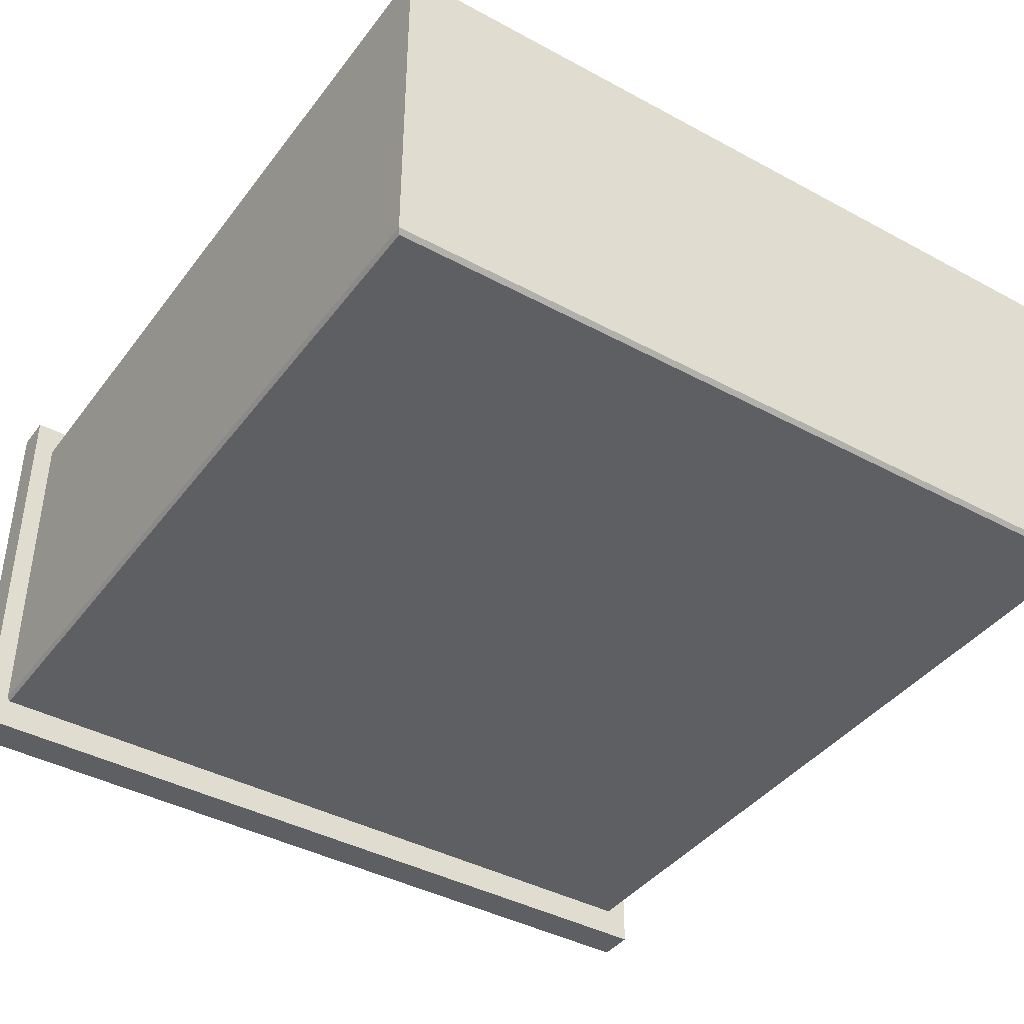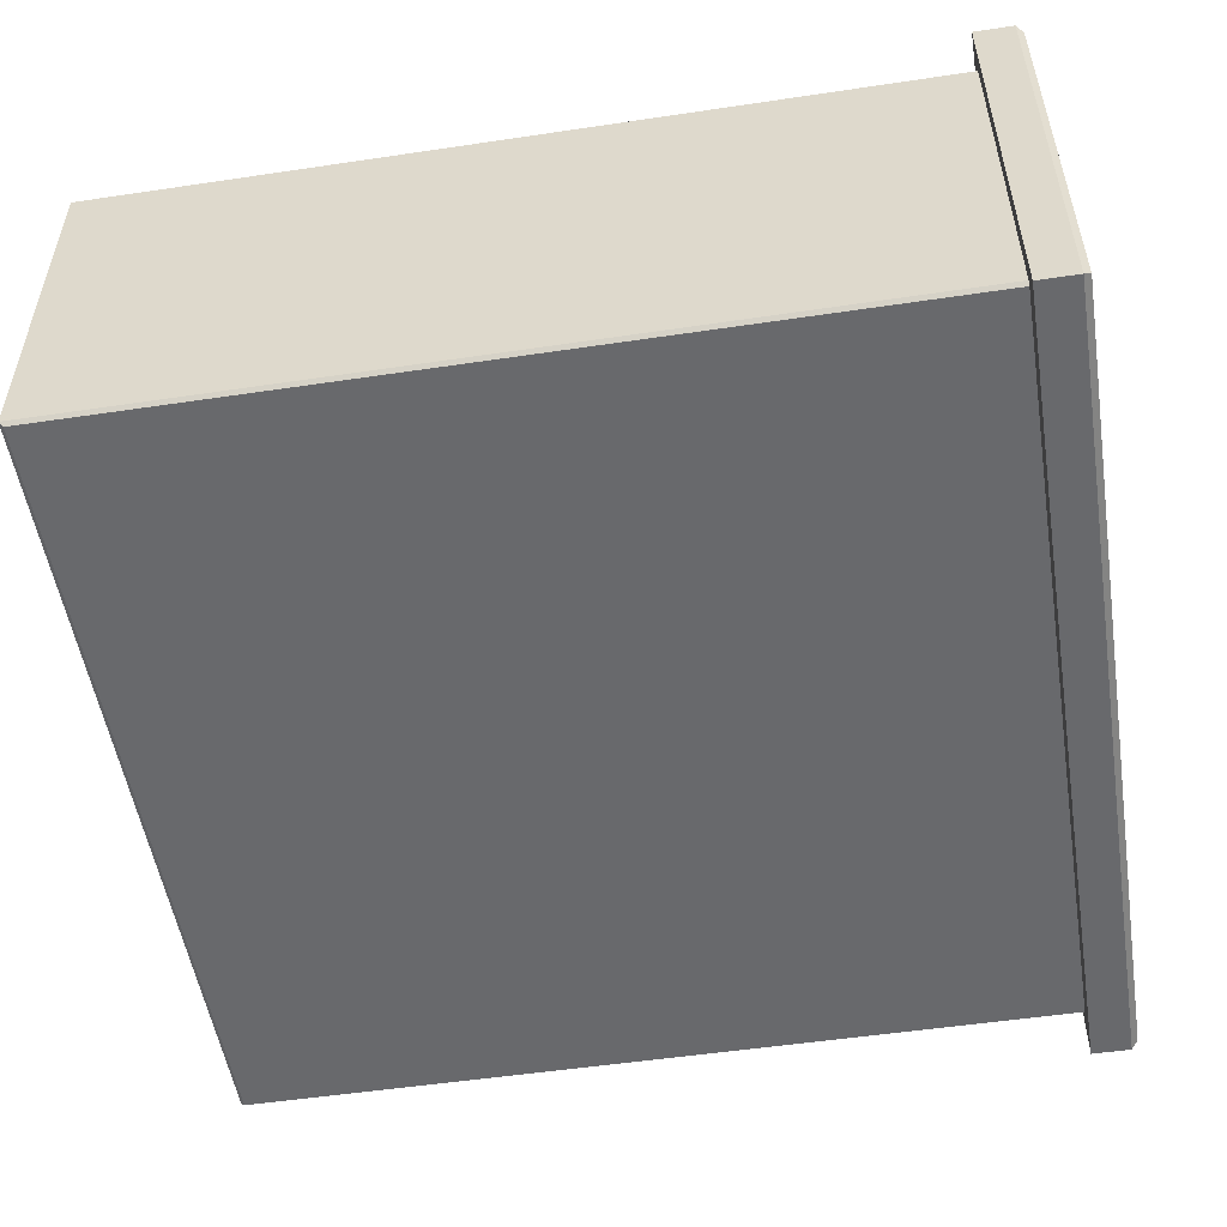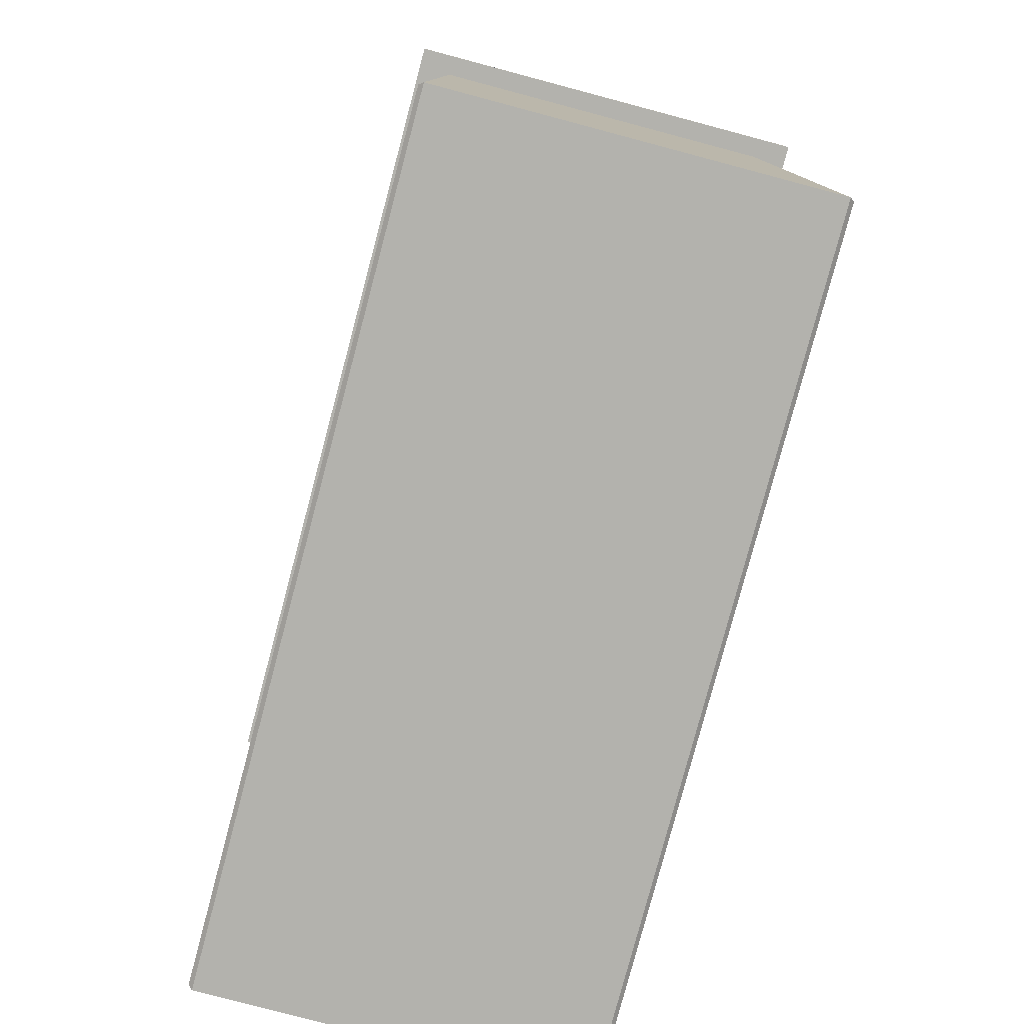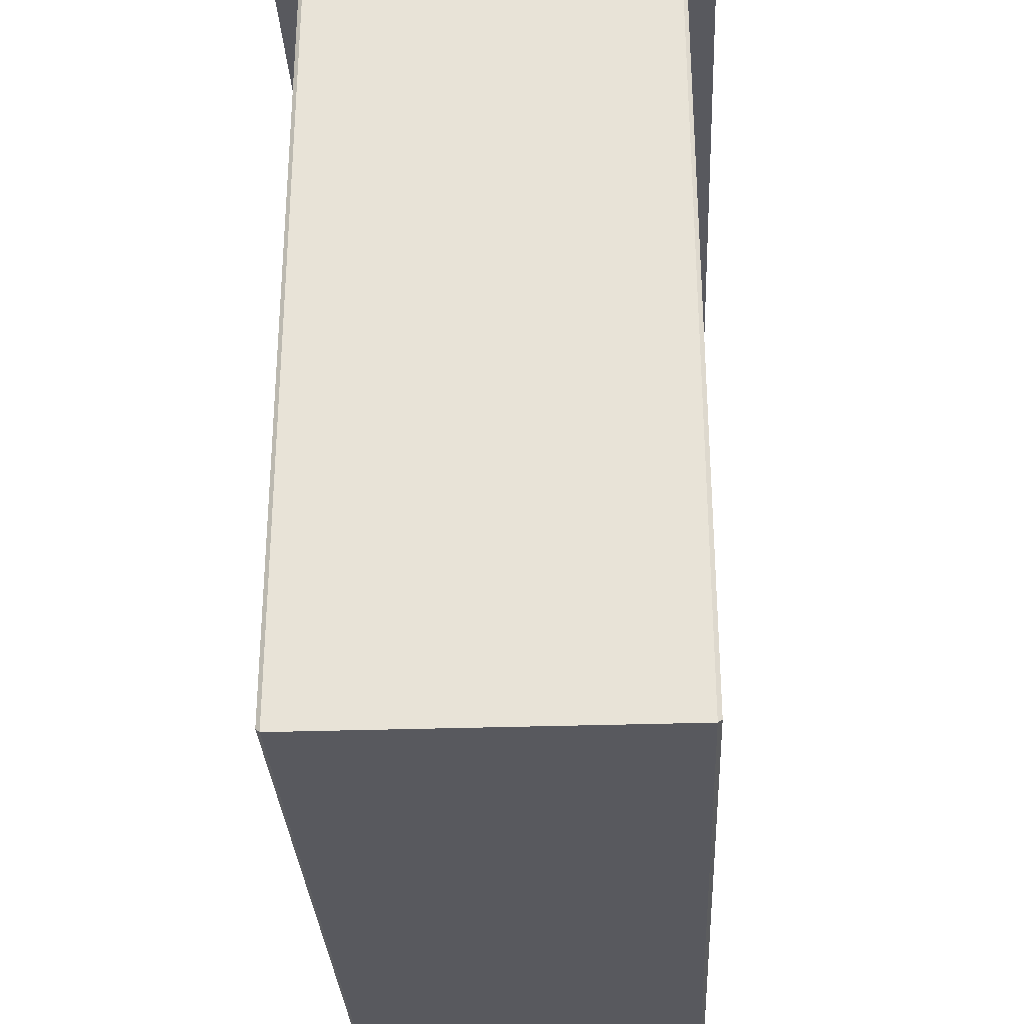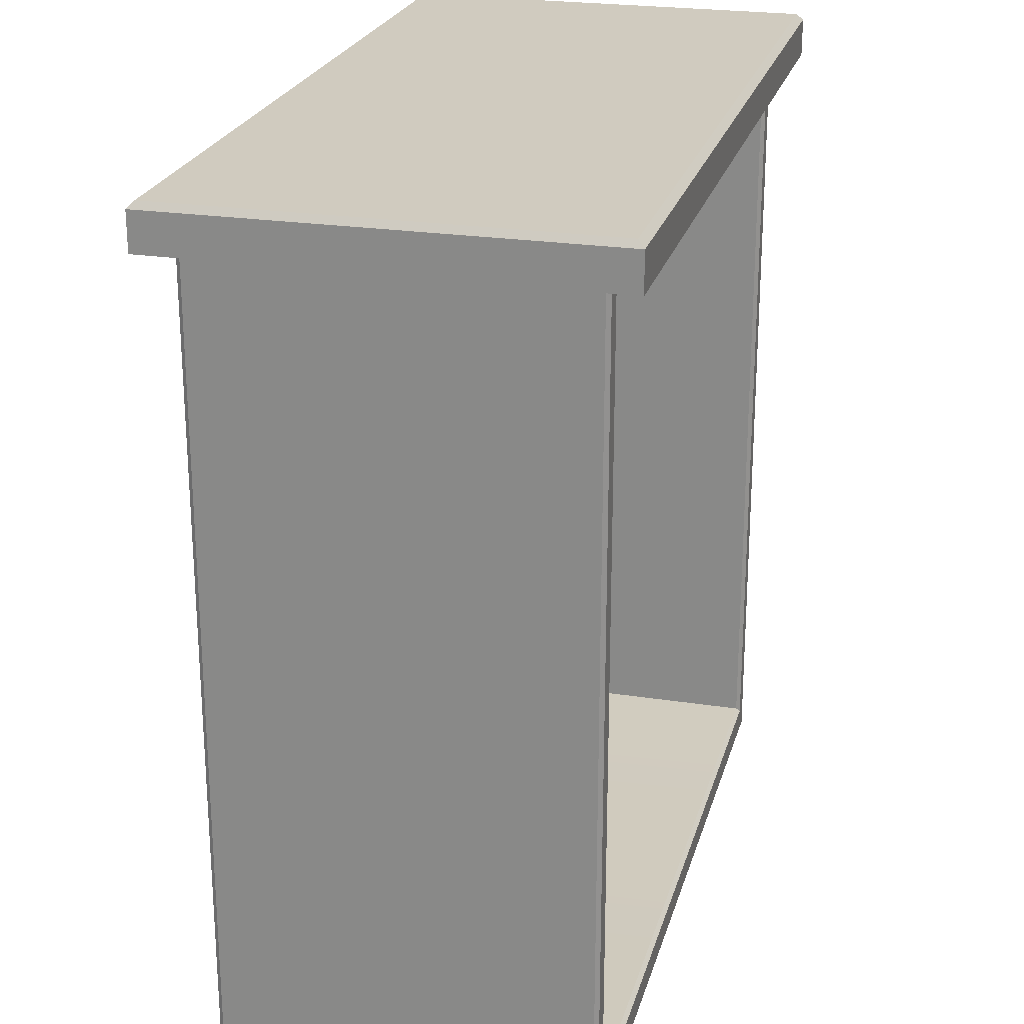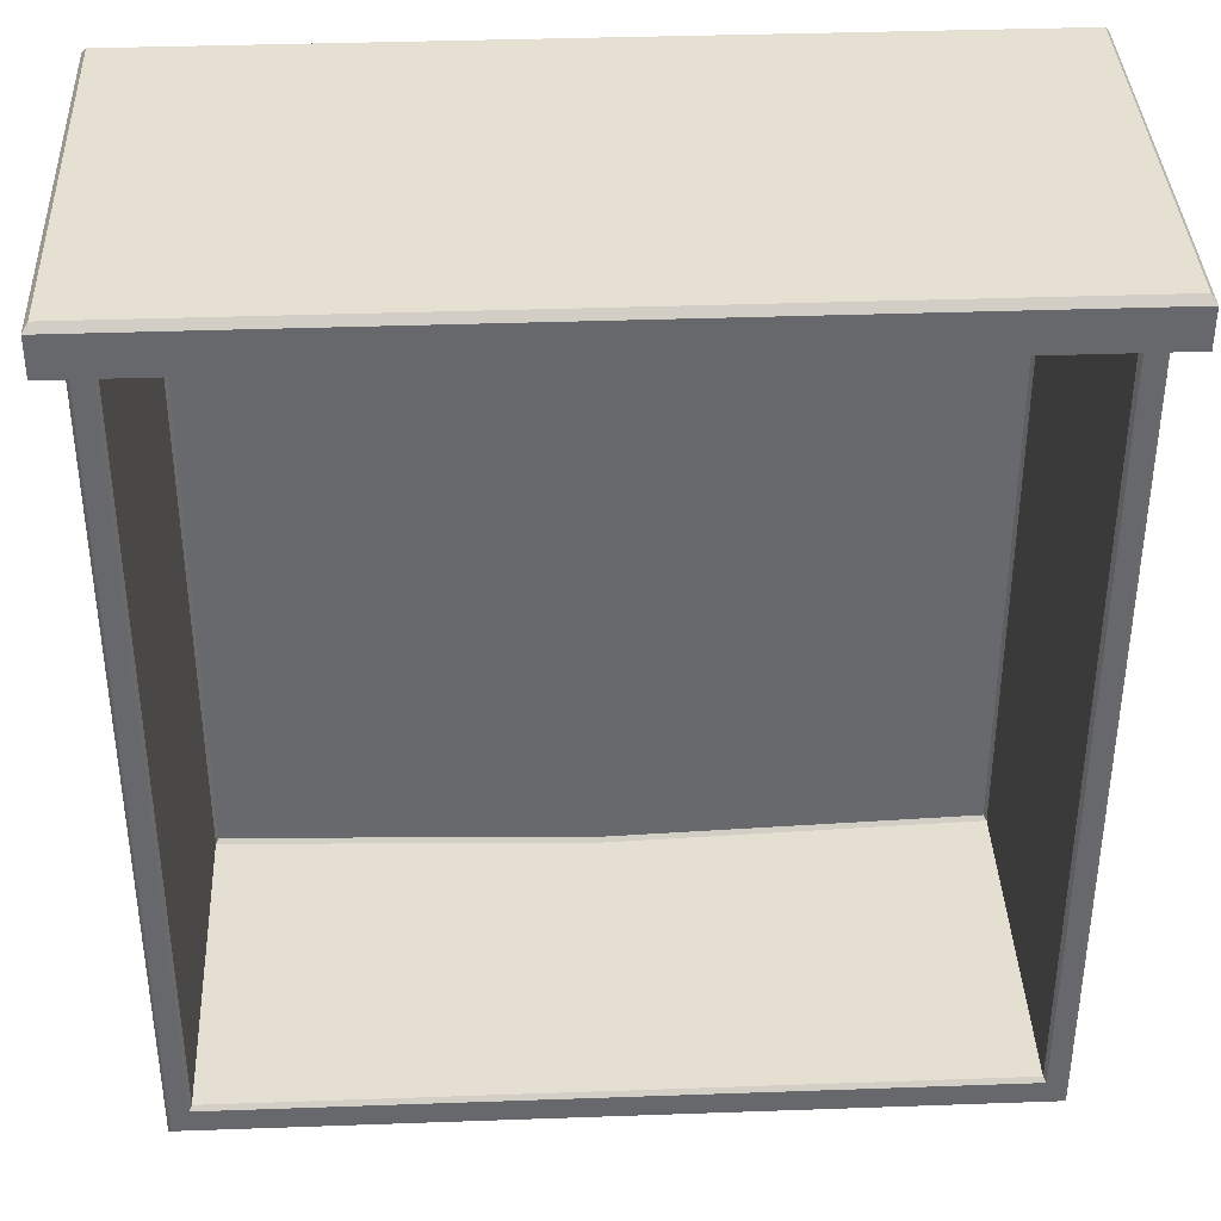
<metadata>
{"format":"obj","ext":"obj","renderer":"f3d","projection":"perspective","resolution":1024,"background":"white","views":[{"elev":-40.8,"azim":146.5,"up":"+Y"},{"elev":-52.7,"azim":-80.9,"up":"+Y"},{"elev":-79.4,"azim":-104.9,"up":"+Z"},{"elev":-30.4,"azim":92.8,"up":"+Z"},{"elev":23.7,"azim":104.5,"up":"+Z"},{"elev":37.7,"azim":177.4,"up":"+Z"}]}
</metadata>
<code>
v 94.67 87.82 41.03
v 21.68 87.82 41.03
v 94.67 50.6 41.03
v 21.68 50.6 41.03
v 58.17 87.82 41.03
v 58.17 50.6 41.03
v 94.25 51.18 44.9
v 94.67 50.6 44.33
v 58.17 50.6 44.33
v 58.17 51.18 44.9
v 94.25 87.25 44.9
v 94.67 87.82 44.33
v 58.17 87.82 44.33
v 58.17 87.25 44.9
v 21.68 50.6 44.33
v 22.1 51.18 44.9
v 22.1 87.25 44.9
v 21.68 87.82 44.33
v 58.17 53.36 41.55
v 58.17 55.11 41.55
v 92.87 84.83 -29.63
v 92.62 85.18 -29.28
v 58.17 84.83 -29.63
v 58.17 85.18 -29.28
v 92.87 53.71 -29.63
v 92.62 53.36 -29.28
v 58.17 53.71 -29.63
v 58.17 53.36 -29.28
v 92.62 85.18 41.55
v 92.87 84.83 41.55
v 23.73 85.18 41.55
v 23.47 84.83 41.55
v 23.47 84.83 -29.63
v 23.73 85.18 -29.28
v 92.87 53.71 41.55
v 92.62 53.36 41.55
v 23.73 53.36 41.55
v 23.47 53.71 41.55
v 23.47 53.71 -29.63
v 23.73 53.36 -29.28
v 90.83 84.83 -26.82
v 91.08 85.18 -27.17
v 58.17 85.18 -27.17
v 58.17 84.83 -26.83
v 58.17 55.7 -27.64
v 58.17 55.35 -27.29
v 90.57 54.98 -26.47
v 90.83 55.33 -26.82
v 90.57 54.77 41.55
v 90.83 55.11 41.55
v 25.51 55.11 41.55
v 25.78 54.77 41.55
v 25.78 54.98 -26.47
v 25.51 55.33 -26.82
v 25.51 84.83 -26.82
v 25.26 85.18 -27.17
v 25.51 84.83 41.55
v 25.26 85.18 41.55
v 91.08 85.18 41.55
v 90.84 84.83 41.55
f 1 3 6 5
f 6 4 2 5
f 7 10 9 8
f 8 12 11 7
f 10 16 15 9
f 12 13 14 11
f 13 18 17 14
f 16 17 18 15
f 7 11 14 10
f 12 1 5 13
f 3 8 9 6
f 15 18 2 4
f 3 1 12 8
f 13 5 2 18
f 9 15 4 6
f 14 17 16 10
f 21 23 24 22
f 22 29 30 21
f 23 33 34 24
f 25 35 36 26
f 26 28 27 25
f 28 40 39 27
f 31 34 33 32
f 38 39 40 37
f 41 60 59 42
f 42 43 44 41
f 43 56 55 44
f 45 54 53 46
f 46 47 48 45
f 47 49 50 48
f 52 53 54 51
f 56 58 57 55
f 41 44 45 48
f 47 46 20 49
f 51 54 55 57
f 48 50 60 41
f 45 44 55 54
f 20 46 53 52
f 21 25 27 23
f 26 36 19 28
f 38 32 33 39
f 25 21 30 35
f 27 39 33 23
f 19 37 40 28
f 22 24 43 42
f 34 31 58 56
f 22 42 59 29
f 24 34 56 43

</code>
